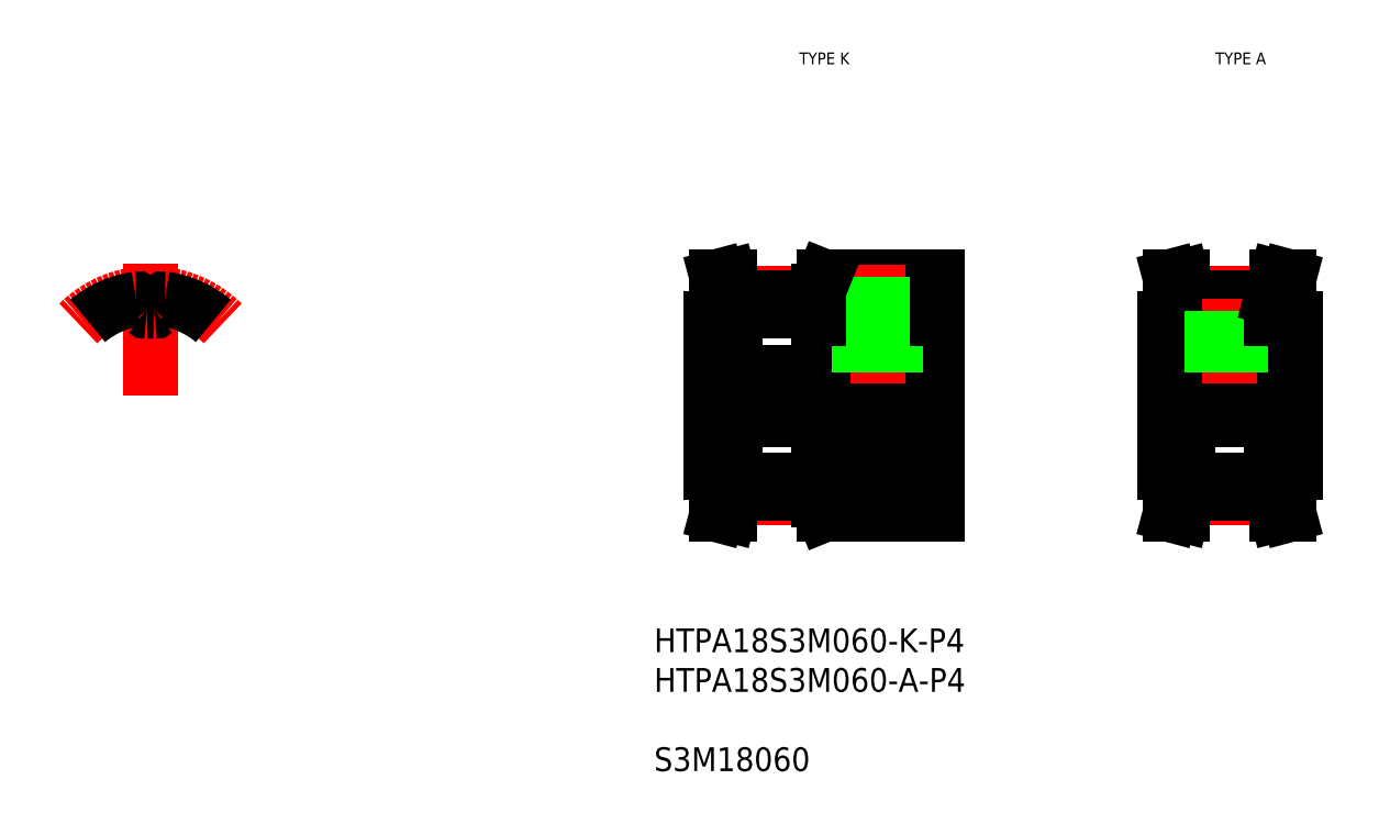
<metadata>
{"format":"dxf","ext":"dxf","renderer":"ezdxf+matplotlib","layout":"modelspace","background":"white","min_lineweight":24,"dpi":150}
</metadata>
<code>
0
SECTION
2
ENTITIES
0
LINE
8
0
10
81.17
20
44.27
30
0
11
81.17
21
57.27
31
0
0
LINE
8
0
10
100.2
20
44.27
30
0
11
100.2
21
57.27
31
0
0
LINE
8
CENTER
10
79.67
20
50.77
30
0
11
101.7
21
50.77
31
0
0
LINE
8
CENTER
10
83.17
20
42.17
30
0
11
90.17
21
42.17
31
0
0
LINE
8
0
10
83.17
20
43.66
30
0
11
90.17
21
43.66
31
0
0
LINE
8
0
10
83.17
20
42.55
30
0
11
90.17
21
42.55
31
0
0
LINE
8
0
10
81.17
20
48.77
30
0
11
100.2
21
48.77
31
0
0
LINE
8
0
10
81.65
20
40.77
30
0
11
82.17
21
42.68
31
0
0
LINE
8
0
10
82.69
20
40.77
30
0
11
83.17
21
42.55
31
0
0
LINE
8
0
10
81.65
20
40.77
30
0
11
82.69
21
40.77
31
0
0
LINE
8
0
10
81.17
20
44.27
30
0
11
83.17
21
44.27
31
0
0
LINE
8
0
10
82.17
20
44.27
30
0
11
82.17
21
42.68
31
0
0
LINE
8
0
10
83.17
20
44.27
30
0
11
83.17
21
42.55
31
0
0
LINE
8
0
10
90.17
20
44.27
30
0
11
100.2
21
44.27
31
0
0
LINE
8
0
10
90.67
20
40.77
30
0
11
100.2
21
40.77
31
0
0
LINE
8
0
10
90.17
20
44.27
30
0
11
90.17
21
42
31
0
0
LINE
8
0
10
90.17
20
42
30
0
11
90.67
21
40.77
31
0
0
LINE
8
0
10
100.2
20
44.27
30
0
11
100.2
21
40.77
31
0
0
LINE
8
0
10
100.2
20
47.52
30
0
11
100.2
21
47.52
31
0
0
LINE
8
0
10
100.2
20
50.77
30
0
11
100.2
21
50.77
31
0
0
LINE
8
CENTER
10
83.17
20
59.36
30
0
11
90.17
21
59.36
31
0
0
LINE
8
0
10
83.17
20
57.87
30
0
11
90.17
21
57.87
31
0
0
LINE
8
0
10
83.17
20
58.98
30
0
11
90.17
21
58.98
31
0
0
LINE
8
0
10
81.17
20
52.77
30
0
11
100.2
21
52.77
31
0
0
LINE
8
0
10
81.65
20
60.77
30
0
11
82.17
21
58.85
31
0
0
LINE
8
0
10
82.69
20
60.77
30
0
11
83.17
21
58.98
31
0
0
LINE
8
0
10
81.17
20
57.27
30
0
11
83.17
21
57.27
31
0
0
LINE
8
0
10
82.17
20
57.27
30
0
11
82.17
21
58.85
31
0
0
LINE
8
0
10
83.17
20
57.27
30
0
11
83.17
21
58.98
31
0
0
LINE
8
0
10
81.65
20
60.77
30
0
11
82.69
21
60.77
31
0
0
LINE
8
0
10
90.67
20
60.77
30
0
11
100.2
21
60.77
31
0
0
LINE
8
0
10
90.17
20
57.27
30
0
11
100.2
21
57.27
31
0
0
LINE
8
CENTER
10
95.17
20
51.77
30
0
11
95.17
21
61.77
31
0
0
LINE
8
0
10
93.67
20
52.77
30
0
11
93.67
21
60.77
31
0
0
LINE
8
0
10
93.94
20
52.77
30
0
11
93.94
21
60.77
31
0
0
LINE
8
0
10
96.39
20
52.77
30
0
11
96.39
21
60.77
31
0
0
LINE
8
0
10
96.67
20
52.77
30
0
11
96.67
21
60.77
31
0
0
LINE
8
0
10
90.17
20
59.53
30
0
11
90.67
21
60.77
31
0
0
LINE
8
0
10
90.17
20
57.27
30
0
11
90.17
21
59.53
31
0
0
LINE
8
0
10
100.2
20
57.27
30
0
11
100.2
21
60.77
31
0
0
LINE
8
CENTER
10
34.02
20
50.77
30
0
11
34.02
21
61.83
31
0
0
ARC
8
CENTER
10
34.02
20
50.77
30
0
40
8.595
50
45
51
135
0
ARC
8
0
10
34.02
20
50.77
30
0
40
8.214
50
98.49
51
130
0
ARC
8
0
10
34.02
20
50.77
30
0
40
7.104
50
87.52
51
90
0
ARC
8
0
10
33.05
20
59.31
30
0
40
1.975
50
314.9
51
342.1
0
ARC
8
0
10
35.2
20
58.61
30
0
40
0.28
50
81.51
51
162.1
0
ARC
8
0
10
34.34
20
58.01
30
0
40
0.15
50
267.5
51
314.9
0
ARC
8
0
10
32.85
20
58.61
30
0
40
0.28
50
17.88
51
98.49
0
ARC
8
0
10
33.71
20
58.01
30
0
40
0.15
50
225.1
51
272.5
0
ARC
8
0
10
35
20
59.31
30
0
40
1.975
50
197.9
51
225.1
0
ARC
8
0
10
34.02
20
50.77
30
0
40
7.104
50
90
51
92.48
0
ARC
8
0
10
34.02
20
50.77
30
0
40
8.214
50
50
51
81.51
0
TEXT
8
0
10
122.9
20
78.64
30
0
40
1
1
TYPE A
7
MISUMI
72
     1
11
125.7
21
79.14
31
0
73
     2
0
TEXT
8
0
10
87.86
20
78.64
30
0
40
1
1
TYPE K
7
MISUMI
72
     1
11
90.69
21
79.14
31
0
73
     2
0
LINE
8
0
10
119.3
20
44.27
30
0
11
119.3
21
57.27
31
0
0
LINE
8
CENTER
10
117.8
20
50.77
30
0
11
131.8
21
50.77
31
0
0
LINE
8
CENTER
10
121.3
20
42.17
30
0
11
128.3
21
42.17
31
0
0
LINE
8
0
10
121.3
20
43.66
30
0
11
128.3
21
43.66
31
0
0
LINE
8
0
10
121.3
20
42.55
30
0
11
128.3
21
42.55
31
0
0
LINE
8
0
10
119.3
20
48.77
30
0
11
130.3
21
48.77
31
0
0
LINE
8
0
10
119.8
20
40.77
30
0
11
120.3
21
42.68
31
0
0
LINE
8
0
10
120.8
20
40.77
30
0
11
121.3
21
42.55
31
0
0
LINE
8
0
10
119.8
20
40.77
30
0
11
120.8
21
40.77
31
0
0
LINE
8
0
10
119.3
20
44.27
30
0
11
121.3
21
44.27
31
0
0
LINE
8
0
10
120.3
20
44.27
30
0
11
120.3
21
42.68
31
0
0
LINE
8
0
10
121.3
20
44.27
30
0
11
121.3
21
42.55
31
0
0
LINE
8
CENTER
10
121.3
20
59.36
30
0
11
128.3
21
59.36
31
0
0
LINE
8
0
10
121.3
20
57.87
30
0
11
128.3
21
57.87
31
0
0
LINE
8
0
10
121.3
20
58.98
30
0
11
128.3
21
58.98
31
0
0
LINE
8
0
10
119.3
20
52.77
30
0
11
130.3
21
52.77
31
0
0
LINE
8
0
10
119.8
20
60.77
30
0
11
120.3
21
58.85
31
0
0
LINE
8
0
10
120.8
20
60.77
30
0
11
121.3
21
58.98
31
0
0
LINE
8
0
10
119.3
20
57.27
30
0
11
121.3
21
57.27
31
0
0
LINE
8
0
10
120.3
20
57.27
30
0
11
120.3
21
58.85
31
0
0
LINE
8
0
10
121.3
20
57.27
30
0
11
121.3
21
58.98
31
0
0
LINE
8
0
10
119.8
20
60.77
30
0
11
120.8
21
60.77
31
0
0
LINE
8
CENTER
10
124.8
20
51.77
30
0
11
124.8
21
58.87
31
0
0
LINE
8
0
10
123.3
20
52.77
30
0
11
123.3
21
57.87
31
0
0
LINE
8
0
10
123.5
20
52.77
30
0
11
123.5
21
57.87
31
0
0
LINE
8
0
10
126
20
52.77
30
0
11
126
21
57.87
31
0
0
LINE
8
0
10
126.3
20
52.77
30
0
11
126.3
21
57.87
31
0
0
LINE
8
0
10
130.3
20
44.27
30
0
11
130.3
21
57.27
31
0
0
LINE
8
0
10
129.8
20
40.77
30
0
11
129.3
21
42.68
31
0
0
LINE
8
0
10
128.8
20
40.77
30
0
11
128.3
21
42.55
31
0
0
LINE
8
0
10
129.8
20
40.77
30
0
11
128.8
21
40.77
31
0
0
LINE
8
0
10
130.3
20
44.27
30
0
11
128.3
21
44.27
31
0
0
LINE
8
0
10
129.3
20
44.27
30
0
11
129.3
21
42.68
31
0
0
LINE
8
0
10
128.3
20
44.27
30
0
11
128.3
21
42.55
31
0
0
LINE
8
0
10
129.8
20
60.77
30
0
11
129.3
21
58.85
31
0
0
LINE
8
0
10
128.8
20
60.77
30
0
11
128.3
21
58.98
31
0
0
LINE
8
0
10
130.3
20
57.27
30
0
11
128.3
21
57.27
31
0
0
LINE
8
0
10
129.3
20
57.27
30
0
11
129.3
21
58.85
31
0
0
LINE
8
0
10
128.3
20
57.27
30
0
11
128.3
21
58.98
31
0
0
LINE
8
0
10
129.8
20
60.77
30
0
11
128.8
21
60.77
31
0
0
INSERT
8
0
2
*U7
10
0
20
0
30
0
0
ENDSEC
0
EOF

</code>
